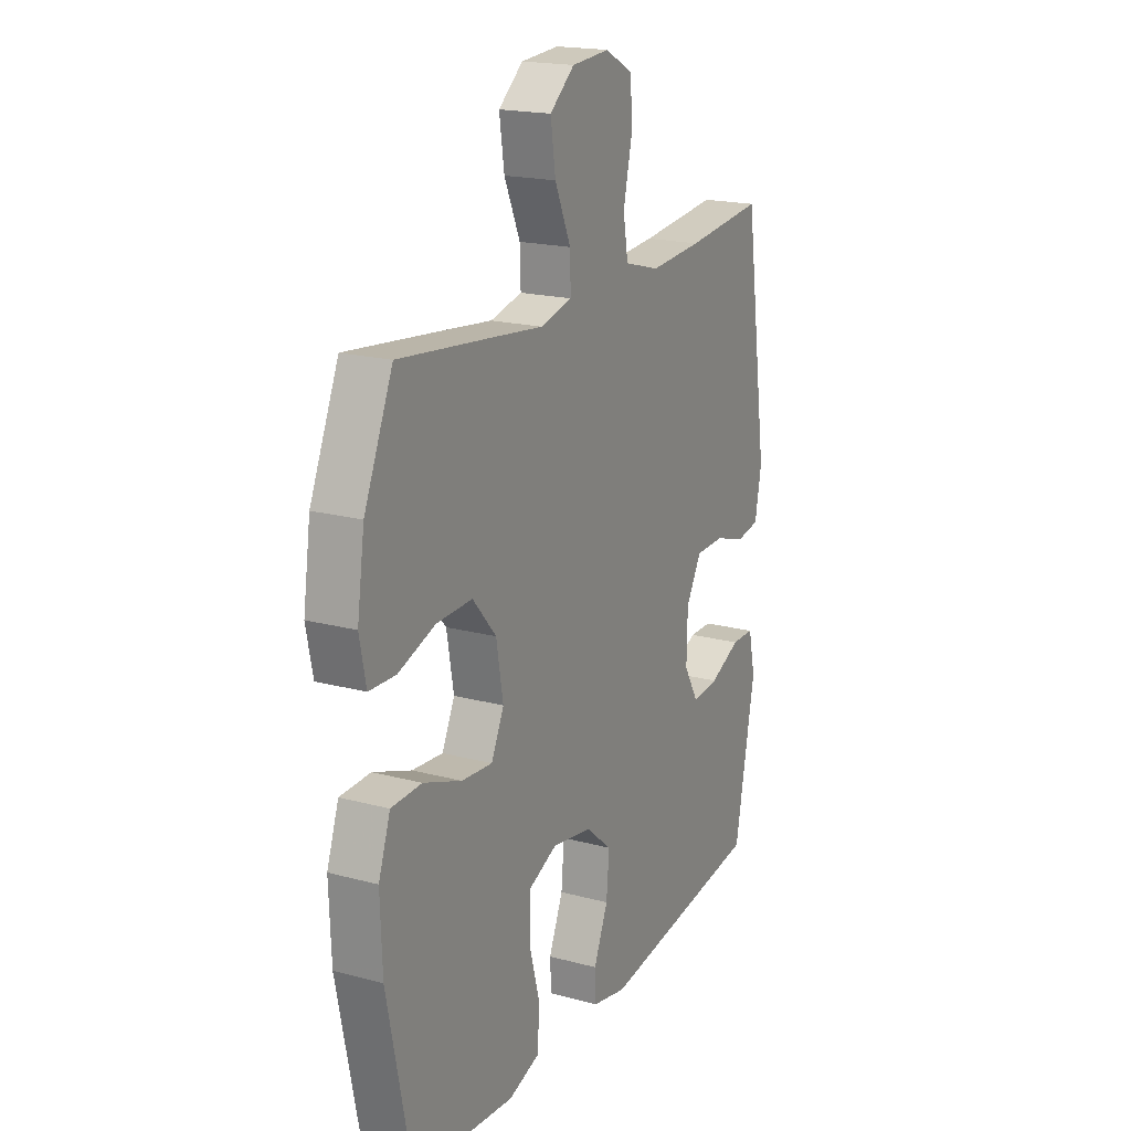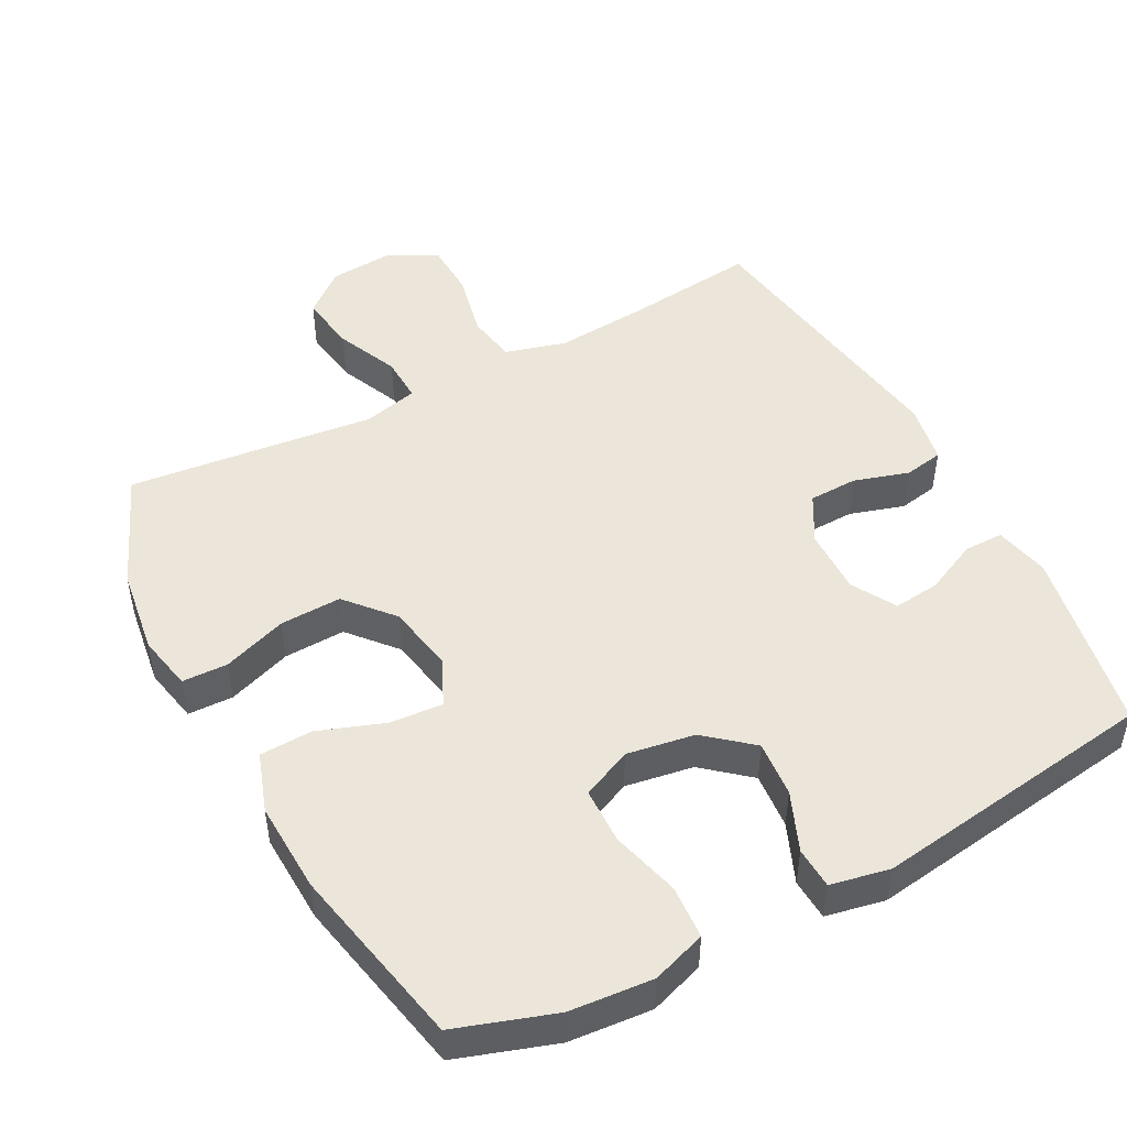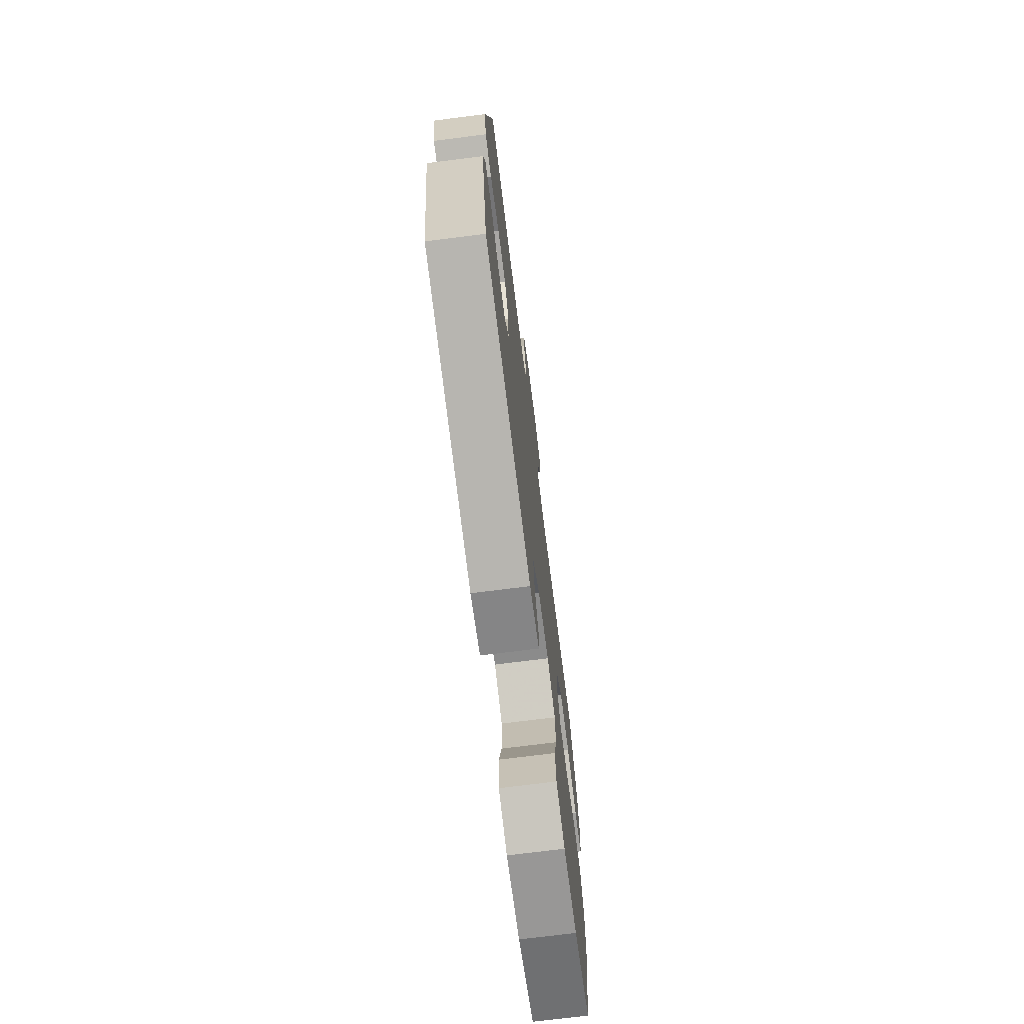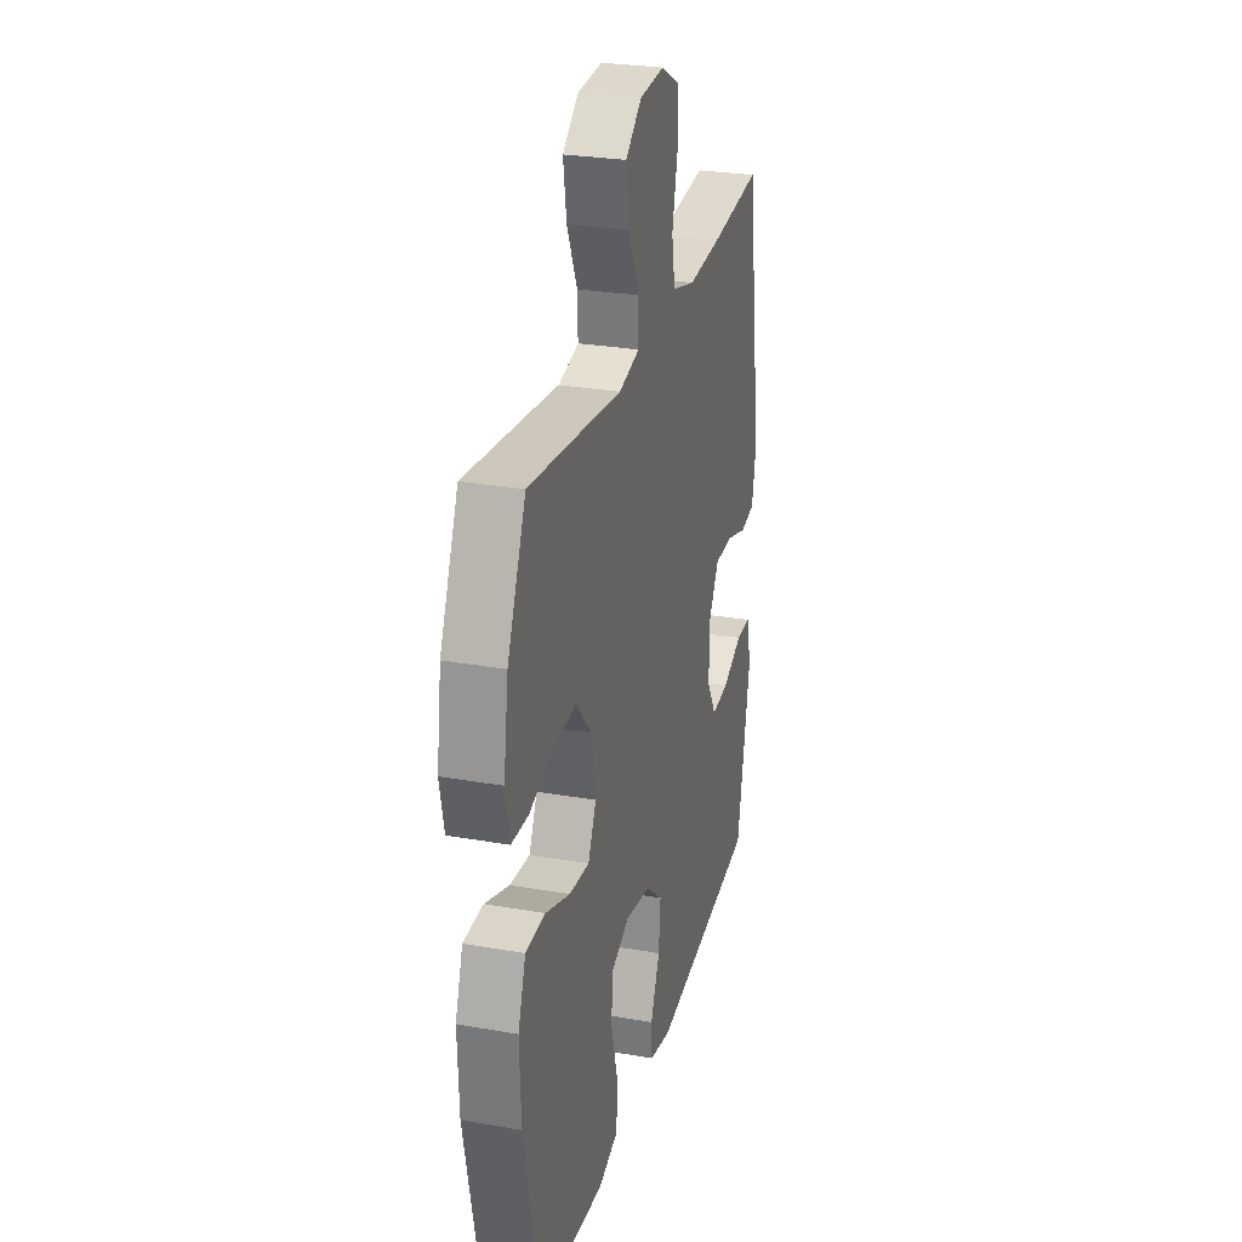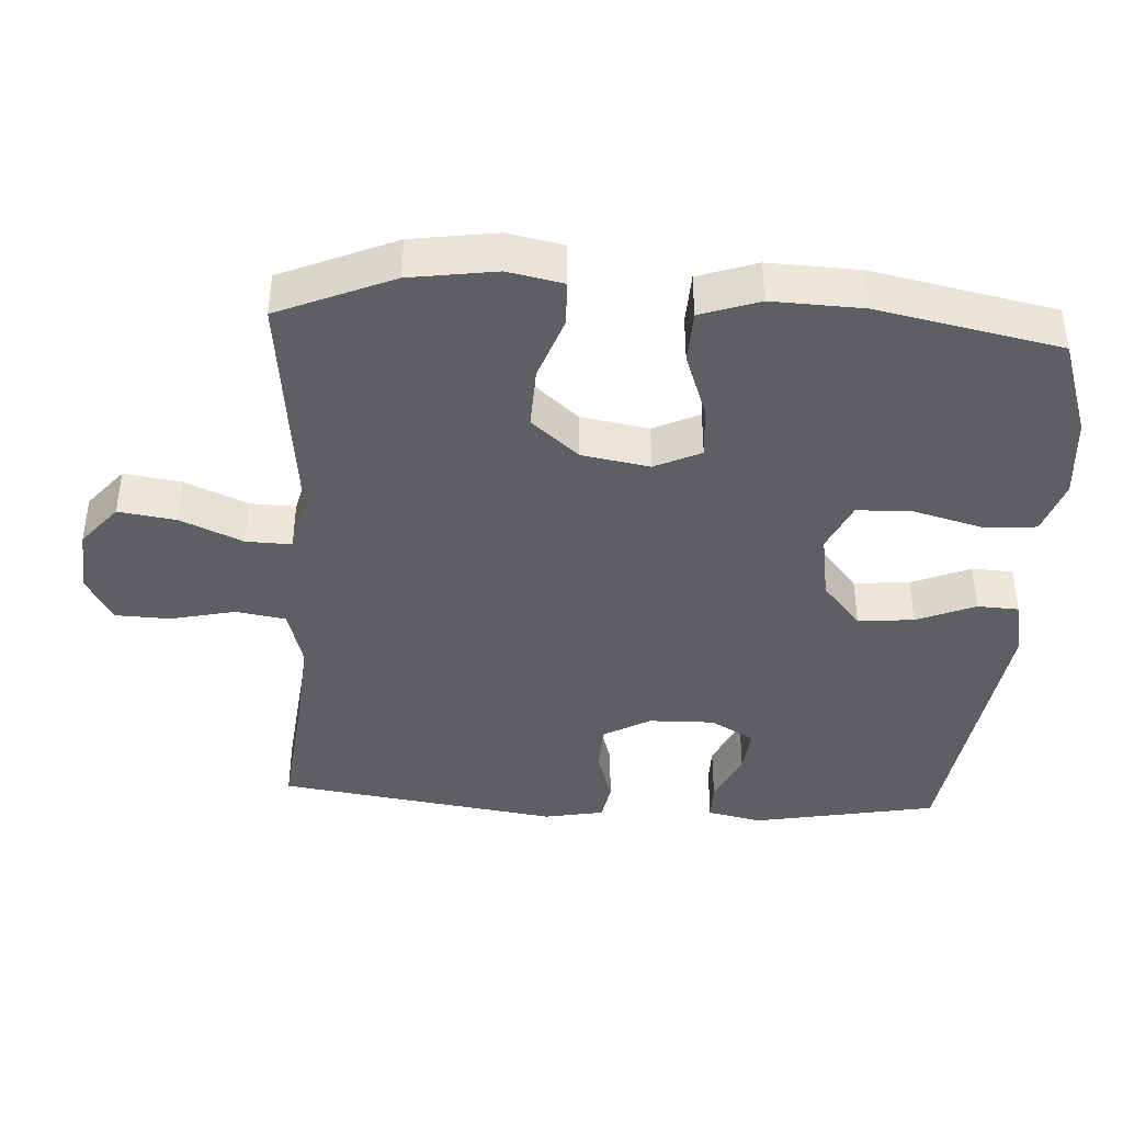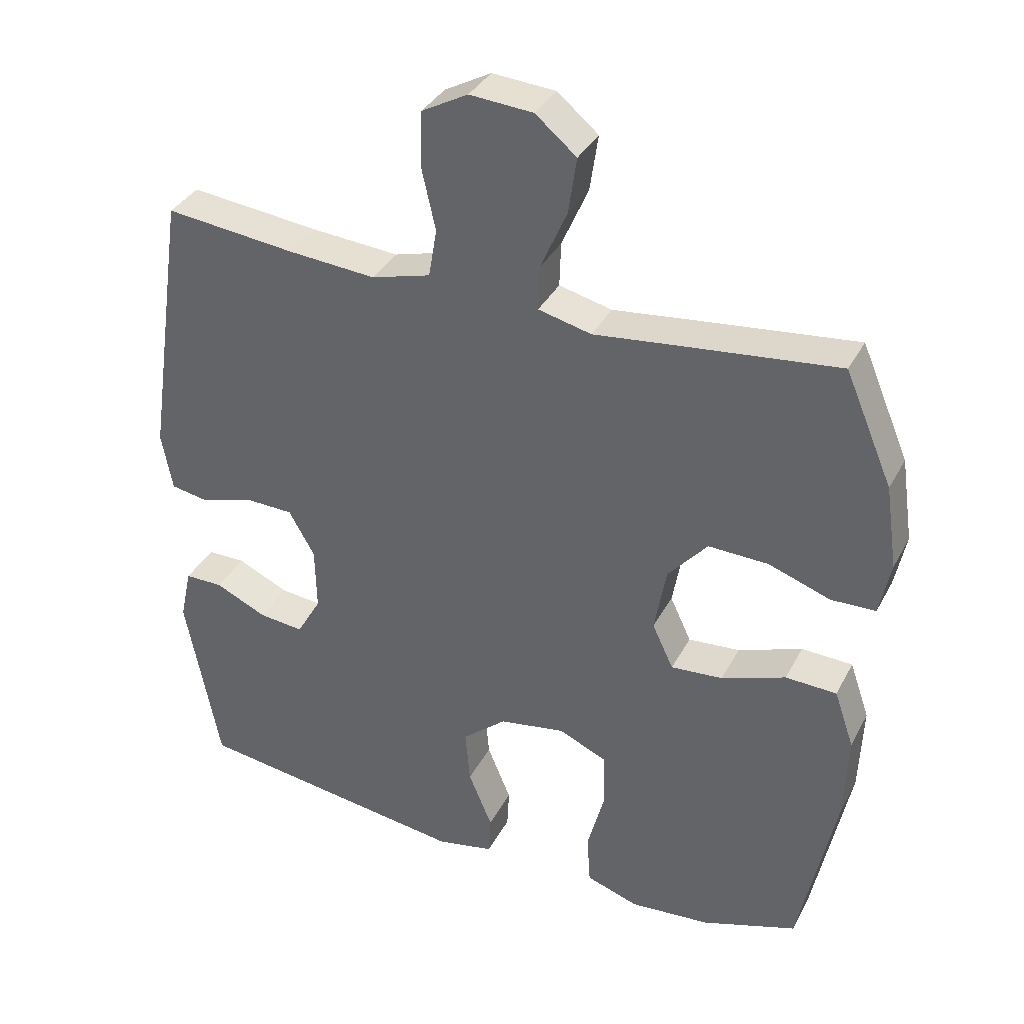
<metadata>
{"format":"obj","ext":"obj","renderer":"f3d","projection":"perspective","resolution":1024,"background":"white","views":[{"elev":18.9,"azim":117.0,"up":"+Z"},{"elev":48.5,"azim":152.0,"up":"+Y"},{"elev":-73.1,"azim":-82.8,"up":"+Z"},{"elev":27.3,"azim":105.2,"up":"+Z"},{"elev":-40.8,"azim":86.6,"up":"+Y"},{"elev":35.6,"azim":24.8,"up":"+Z"}]}
</metadata>
<code>
v 0.5 0.07 0.5
v 0.57 0.07 0.336
v 0.588 0.07 0.213
v 0.572 0.07 0.134
v 0.507 0.07 0.132
v 0.416 0.07 0.164
v 0.328 0.07 0.167
v 0.27 0.07 0.1
v 0.253 0.07 0.003
v 0.284 0.07 -0.063
v 0.36 0.07 -0.057
v 0.454 0.07 -0.023
v 0.529 0.07 -0.026
v 0.558 0.07 -0.11
v 0.553 0.07 -0.24
v 0.5 0.07 -0.5
v 0.36 0.07 -0.547
v 0.242 0.07 -0.557
v 0.165 0.07 -0.531
v 0.16 0.07 -0.455
v 0.186 0.07 -0.358
v 0.184 0.07 -0.278
v 0.113 0.07 -0.246
v 0.016 0.07 -0.262
v -0.049 0.07 -0.317
v -0.042 0.07 -0.397
v -0.007 0.07 -0.481
v -0.01 0.07 -0.54
v -0.094 0.07 -0.557
v -0.5 0.07 -0.5
v -0.55 0.07 -0.236
v -0.533 0.07 -0.158
v -0.477 0.07 -0.158
v -0.401 0.07 -0.193
v -0.335 0.07 -0.2
v -0.299 0.07 -0.137
v -0.301 0.07 -0.043
v -0.339 0.07 0.024
v -0.409 0.07 0.026
v -0.487 0.07 0.002
v -0.543 0.07 0.012
v -0.559 0.07 0.098
v -0.5 0.07 0.5
v -0.308 0.07 0.479
v -0.18 0.07 0.469
v -0.093 0.07 0.493
v -0.081 0.07 0.564
v -0.102 0.07 0.657
v -0.099 0.07 0.736
v -0.031 0.07 0.773
v 0.062 0.07 0.766
v 0.122 0.07 0.716
v 0.11 0.07 0.634
v 0.071 0.07 0.545
v 0.069 0.07 0.48
v 0.147 0.07 0.461
v 0.271 0.07 0.475
v 0.5 0 0.5
v 0.57 0 0.336
v 0.588 0 0.213
v 0.572 0 0.134
v 0.507 0 0.132
v 0.416 0 0.164
v 0.328 0 0.167
v 0.27 0 0.1
v 0.253 0 0.003
v 0.284 0 -0.063
v 0.36 0 -0.057
v 0.454 0 -0.023
v 0.529 0 -0.026
v 0.558 0 -0.11
v 0.553 0 -0.24
v 0.5 0 -0.5
v 0.36 0 -0.547
v 0.242 0 -0.557
v 0.165 0 -0.531
v 0.16 0 -0.455
v 0.186 0 -0.358
v 0.184 0 -0.278
v 0.113 0 -0.246
v 0.016 0 -0.262
v -0.049 0 -0.317
v -0.042 0 -0.397
v -0.007 0 -0.481
v -0.01 0 -0.54
v -0.094 0 -0.557
v -0.5 0 -0.5
v -0.55 0 -0.236
v -0.533 0 -0.158
v -0.477 0 -0.158
v -0.401 0 -0.193
v -0.335 0 -0.2
v -0.299 0 -0.137
v -0.301 0 -0.043
v -0.339 0 0.024
v -0.409 0 0.026
v -0.487 0 0.002
v -0.543 0 0.012
v -0.559 0 0.098
v -0.5 0 0.5
v -0.308 0 0.479
v -0.18 0 0.469
v -0.093 0 0.493
v -0.081 0 0.564
v -0.102 0 0.657
v -0.099 0 0.736
v -0.031 0 0.773
v 0.062 0 0.766
v 0.122 0 0.716
v 0.11 0 0.634
v 0.071 0 0.545
v 0.069 0 0.48
v 0.147 0 0.461
v 0.271 0 0.475
f 4 5 6
f 3 4 6
f 2 3 6
f 1 2 6
f 57 1 6
f 56 57 6
f 55 56 6 7
f 52 53 54
f 51 52 54
f 50 51 54
f 49 50 54
f 48 49 54
f 47 48 54
f 46 47 54 55
f 55 7 8
f 46 55 8
f 45 46 8
f 42 43 44
f 41 42 44
f 40 41 44
f 39 40 44
f 44 45 8
f 39 44 8
f 38 39 8
f 32 33 34
f 31 32 34
f 30 31 34
f 29 30 34
f 28 29 34
f 27 28 34
f 26 27 34
f 25 26 34 35
f 24 25 35 36
f 19 20 21
f 18 19 21
f 17 18 21
f 16 17 21
f 15 16 21
f 14 15 21
f 13 14 21
f 12 13 21
f 11 12 21
f 10 11 21 22
f 9 10 22 23
f 9 23 24
f 8 9 24
f 38 8 24
f 37 38 24
f 24 36 37
f 63 62 61
f 63 61 60
f 63 60 59
f 63 59 58
f 63 58 114
f 63 114 113
f 64 63 113 112
f 111 110 109
f 111 109 108
f 111 108 107
f 111 107 106
f 111 106 105
f 111 105 104
f 112 111 104 103
f 65 64 112
f 65 112 103
f 65 103 102
f 101 100 99
f 101 99 98
f 101 98 97
f 101 97 96
f 65 102 101
f 65 101 96
f 65 96 95
f 91 90 89
f 91 89 88
f 91 88 87
f 91 87 86
f 91 86 85
f 91 85 84
f 91 84 83
f 92 91 83 82
f 93 92 82 81
f 78 77 76
f 78 76 75
f 78 75 74
f 78 74 73
f 78 73 72
f 78 72 71
f 78 71 70
f 78 70 69
f 78 69 68
f 79 78 68 67
f 80 79 67 66
f 81 80 66
f 81 66 65
f 81 65 95
f 81 95 94
f 94 93 81
f 1 58 59 2
f 2 59 60 3
f 3 60 61 4
f 4 61 62 5
f 5 62 63 6
f 6 63 64 7
f 7 64 65 8
f 8 65 66 9
f 9 66 67 10
f 10 67 68 11
f 11 68 69 12
f 12 69 70 13
f 13 70 71 14
f 14 71 72 15
f 15 72 73 16
f 16 73 74 17
f 17 74 75 18
f 18 75 76 19
f 19 76 77 20
f 20 77 78 21
f 21 78 79 22
f 22 79 80 23
f 23 80 81 24
f 24 81 82 25
f 25 82 83 26
f 26 83 84 27
f 27 84 85 28
f 28 85 86 29
f 29 86 87 30
f 30 87 88 31
f 31 88 89 32
f 32 89 90 33
f 33 90 91 34
f 34 91 92 35
f 35 92 93 36
f 36 93 94 37
f 37 94 95 38
f 38 95 96 39
f 39 96 97 40
f 40 97 98 41
f 41 98 99 42
f 42 99 100 43
f 43 100 101 44
f 44 101 102 45
f 45 102 103 46
f 46 103 104 47
f 47 104 105 48
f 48 105 106 49
f 49 106 107 50
f 50 107 108 51
f 51 108 109 52
f 52 109 110 53
f 53 110 111 54
f 54 111 112 55
f 55 112 113 56
f 56 113 114 57
f 57 114 58 1

</code>
